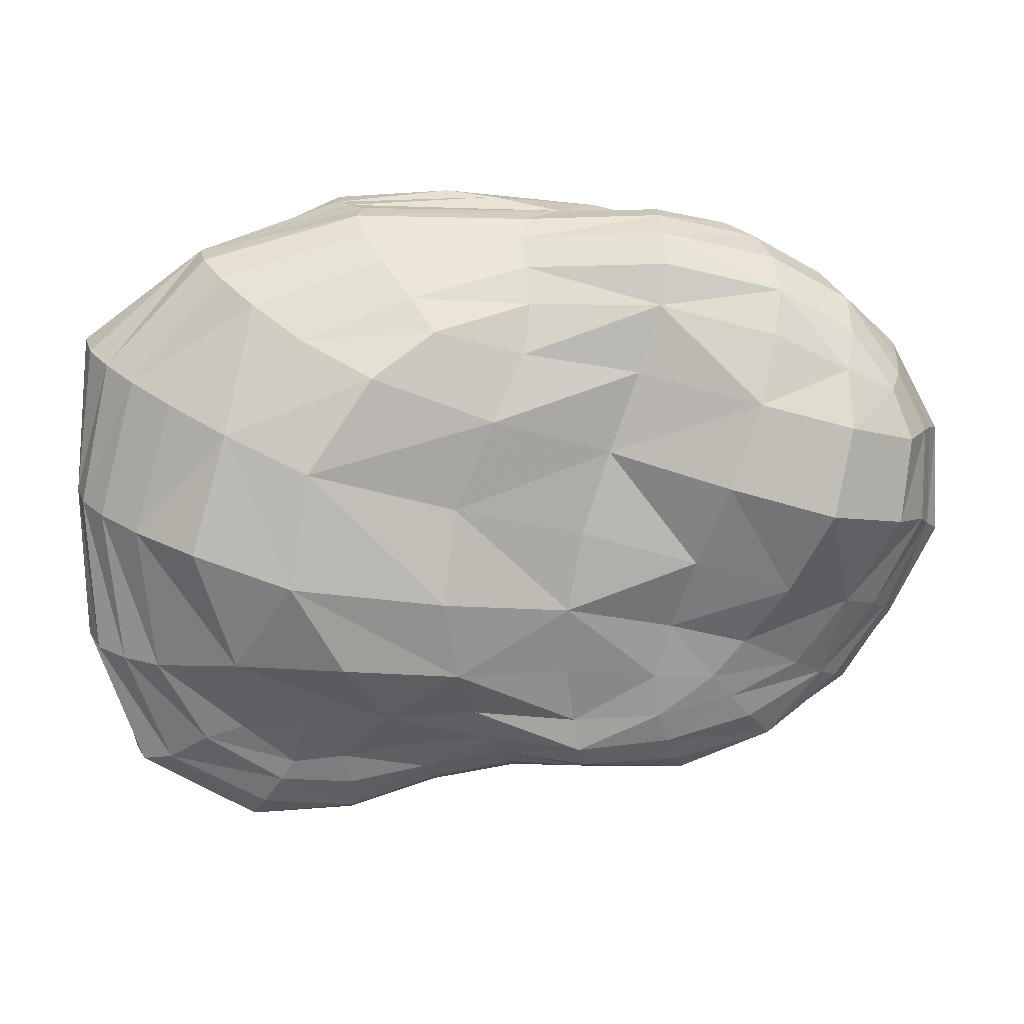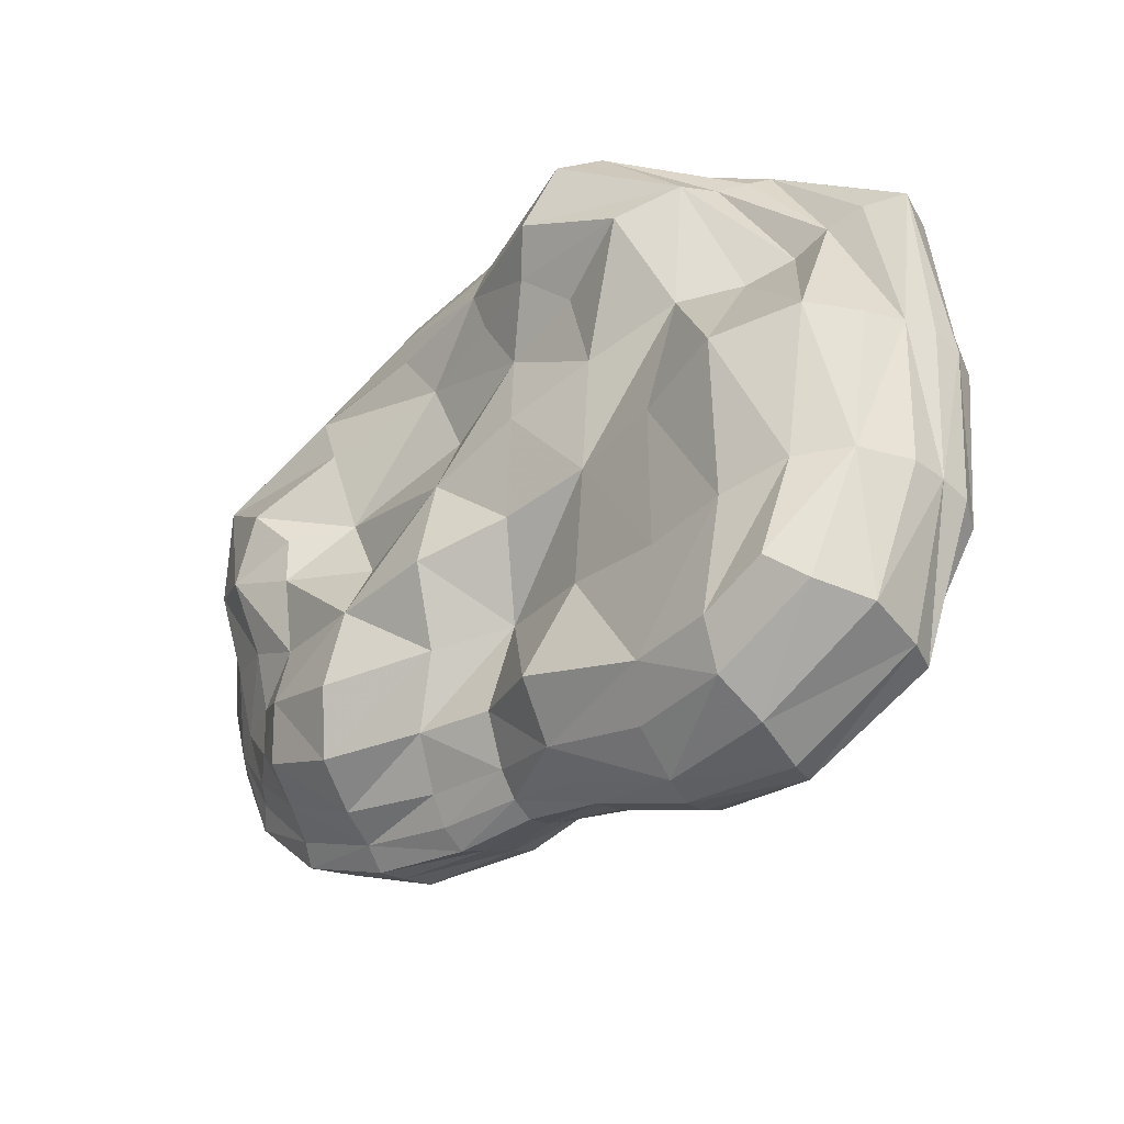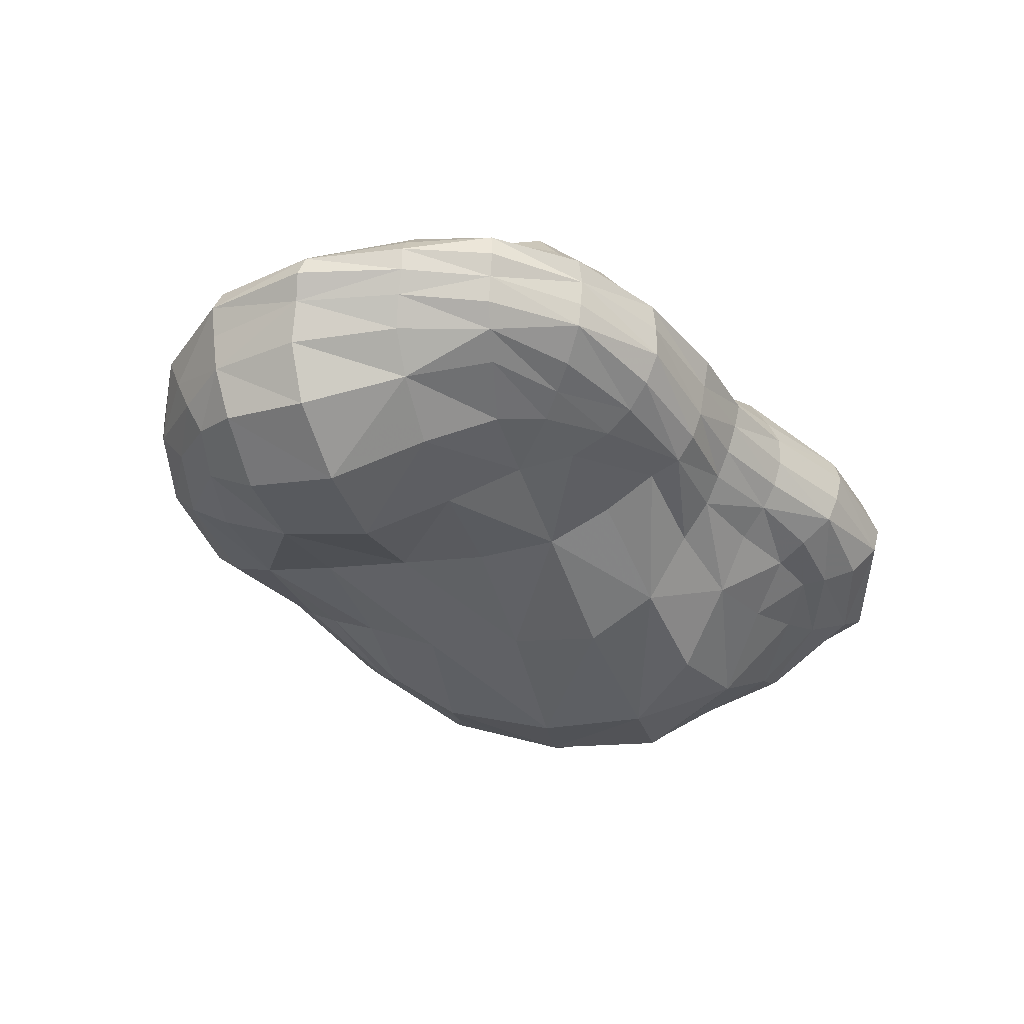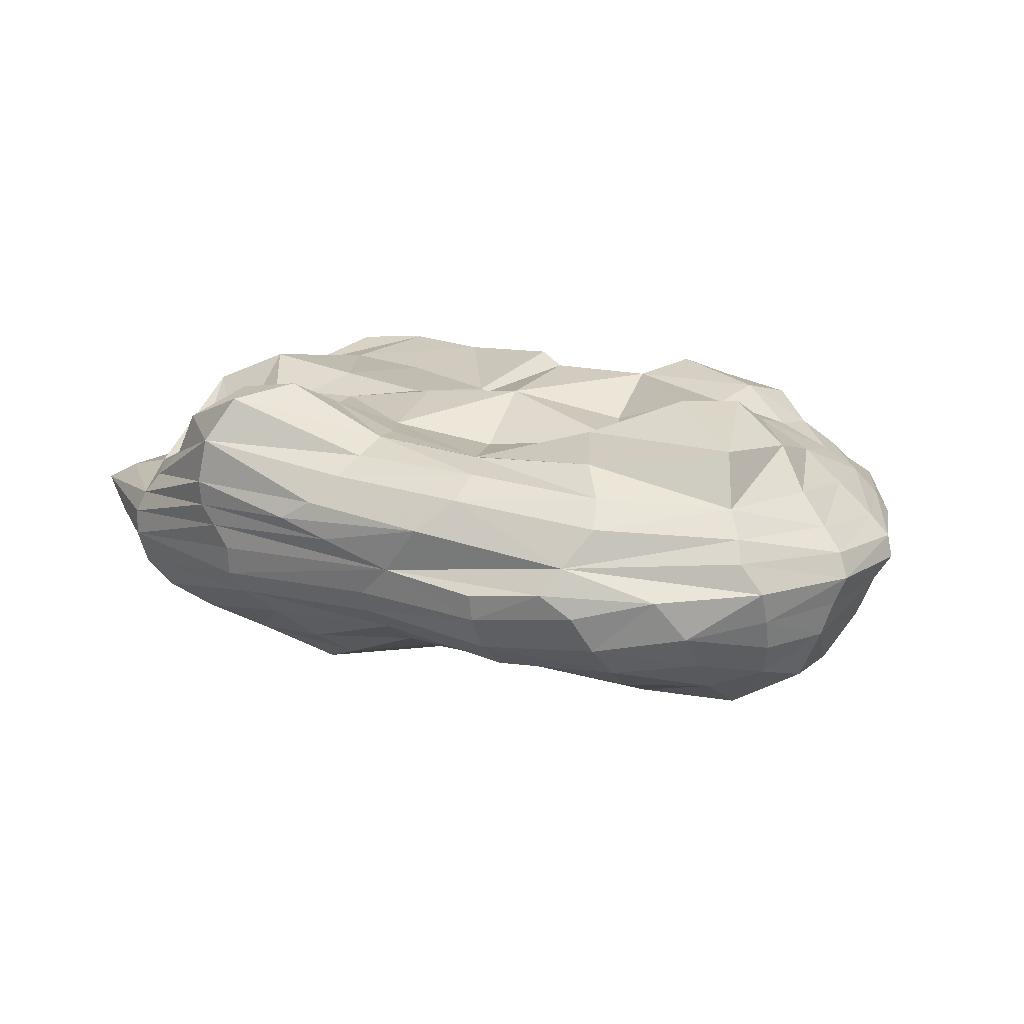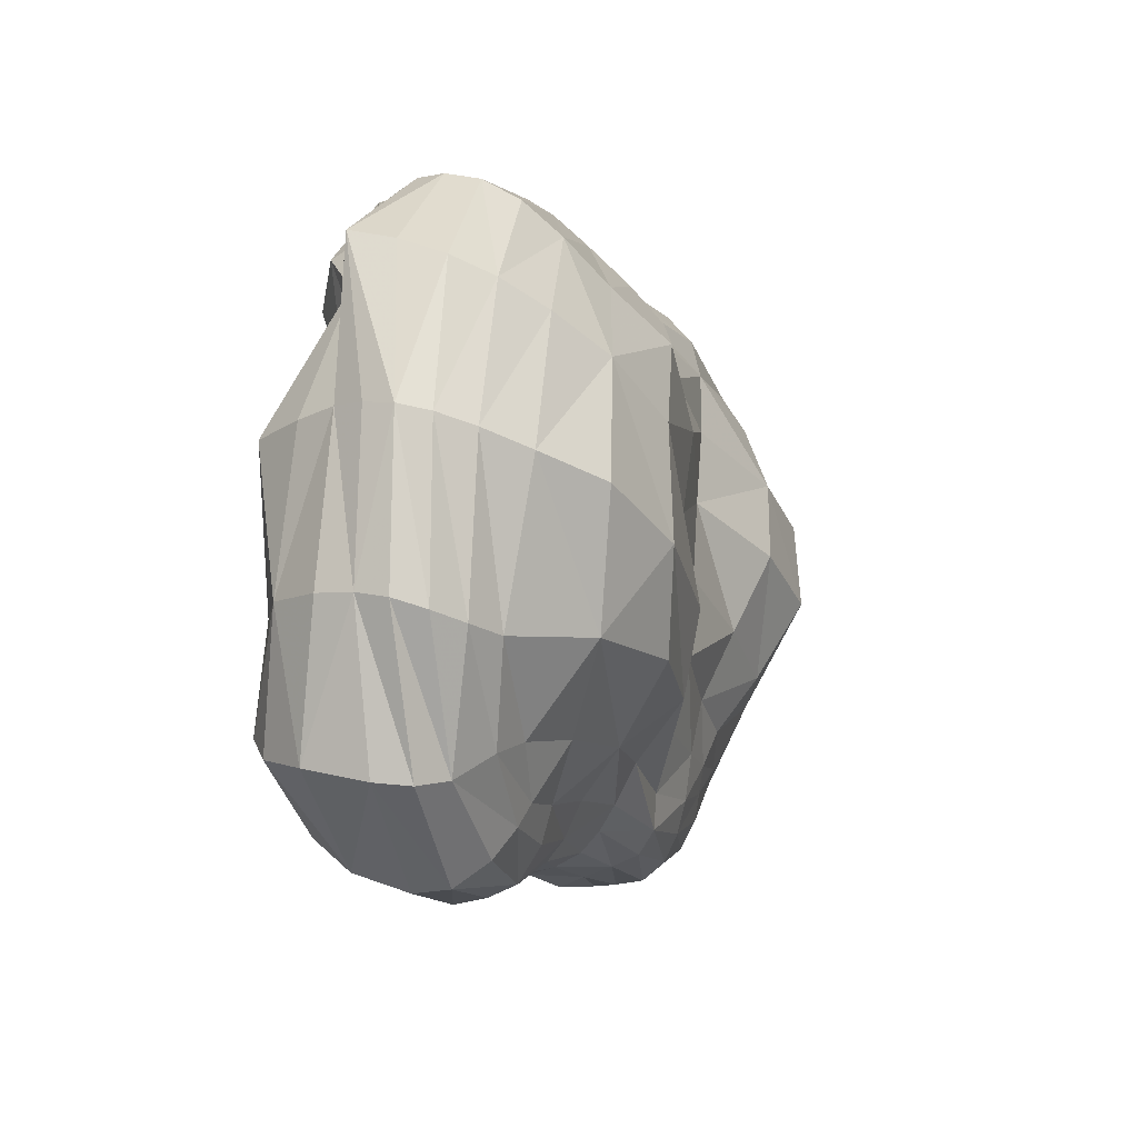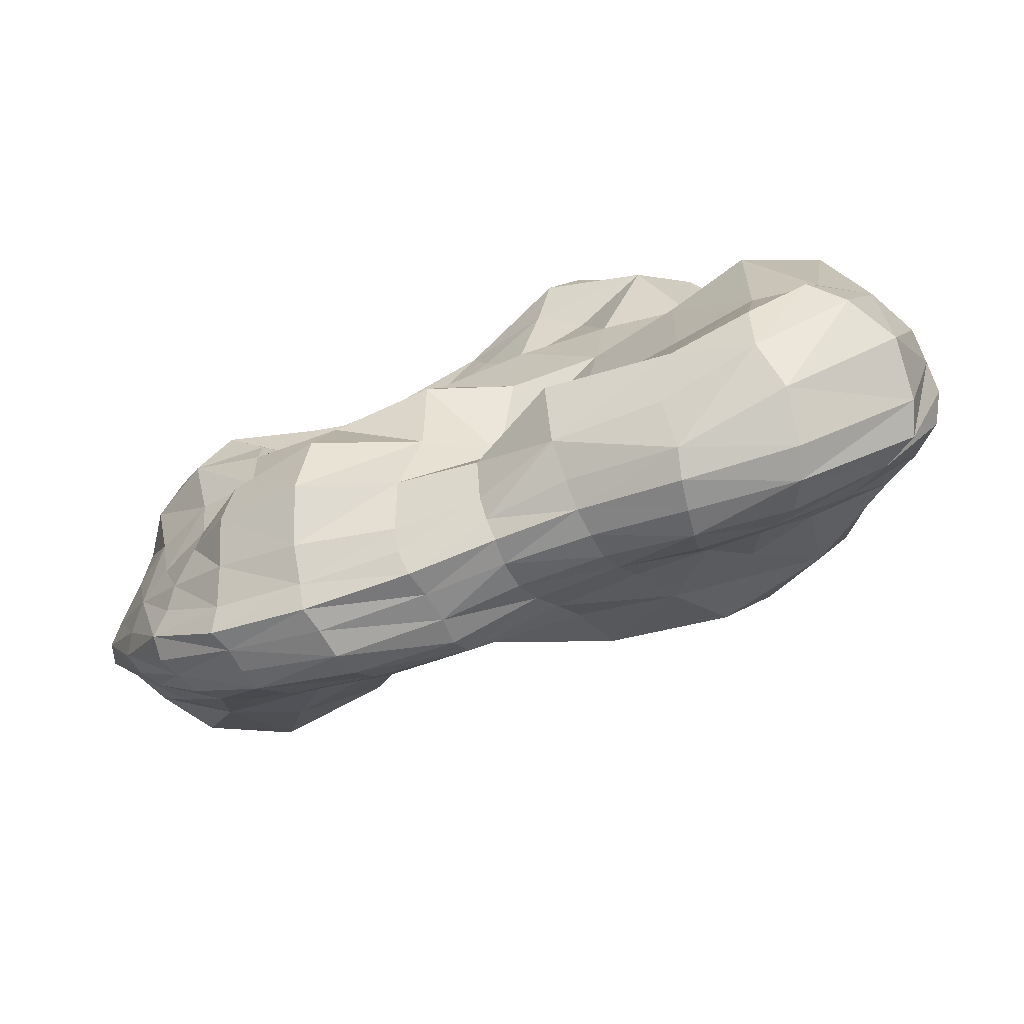
<metadata>
{"format":"obj","ext":"obj","renderer":"f3d","projection":"perspective","resolution":1024,"background":"white","views":[{"elev":11.2,"azim":-0.6,"up":"+Z"},{"elev":-32.1,"azim":-136.0,"up":"+Z"},{"elev":-34.4,"azim":120.3,"up":"+Y"},{"elev":14.7,"azim":32.2,"up":"+Y"},{"elev":-13.5,"azim":-69.2,"up":"+Z"},{"elev":-77.5,"azim":-157.7,"up":"+Z"}]}
</metadata>
<code>
v 1261 82.67 1723
v 278 96.03 1794
v 2190 -454.4 802.6
v -383.9 334.2 1903
v 1190 -370.4 -925.2
v 1280 894.4 289.8
v -2023 801.6 -1198
v 1672 650 -826.6
v 1342 225.1 1621
v -439 -700.9 1166
v -1311 -309.7 -1462
v -545.3 881.3 1155
v 1421 -47.46 1653
v 1821 53.27 1432
v 854.4 35.4 1806
v 856.8 -109.6 1781
v 495.5 360.4 1814
v -104.8 236.7 1869
v -879 57.38 1813
v -896 -110 1780
v 82.14 -80.54 1757
v 1913 -553.5 934.2
v 1919 -738.6 621.4
v 2293 -531 525.5
v 2423 -260.8 538.1
v 2250 -280.2 875.4
v 1956 -364.5 1140
v -205.2 442.3 1868
v 844.2 -410.8 -911.7
v 876.5 -363.4 -1165
v 1310 -305.3 -1067
v 1368 -402 -701.7
v 928 -449 -593.7
v 1697 -273.2 -866.7
v 1479 982.8 501.2
v 1676 943.7 152
v 1289 883.4 38.84
v -1676 808.7 -1377
v -1637 676.5 -1622
v -2187 659.7 -1330
v 1643 680.1 -568.6
v 1935 553.1 -575.7
v 1844 512.1 -902.4
v 1423 784.6 -1026
v 1339 865.2 -710.1
v 1504 566.5 -1175
v 2156 239.1 1064
v 2112 358.9 1004
v 1457 428 1473
v 2273 70.37 1020
v 673.8 529.5 1671
v 61.84 -605.5 1030
v 98.89 -482.5 1302
v -579.4 -570 1345
v -1191 -675.6 1117
v -786.5 -858.9 924.9
v -110.9 -752.1 661.6
v -1014 -298 -1432
v -1231 -484.7 -1156
v -1602 -391.9 -1218
v -1391 -271.1 -1584
v -972.8 -226.8 -1618
v -1829 -342.4 -1303
v -791.7 758.3 954
v -1243 897.1 1167
v -680.7 1011 1378
v -125.5 738.1 1138
v -321.5 706.3 814.8
v -44.19 758 1380
v -878.6 948.9 1700
v -49.8 681.9 1582
v 675 642.9 1492
v 574.3 691.8 1289
v 395.3 621.6 1029
v 210.2 591.3 591
v 1248 711.1 1172
v 1033 803.4 796.4
v 980.8 663.8 360.8
v 763.9 703.3 -41.88
v 118.7 840.7 145.9
v 149.9 931.3 -349.6
v -309.9 734.4 -192.4
v -414.6 816.4 339
v 720.5 921.3 -421.8
v 815.4 962 -846.3
v 245.7 722.6 -763
v 1302 808.6 -383.9
v 1646 766.5 -242.7
v 2033 747.9 287.5
v 1980 627.8 -177.3
v 2208 512.1 374.7
v 2215 464.9 -143.8
v 2131 439.7 -592.6
v 1926 409.6 -971.6
v 2421 290.6 -147
v 2260 301.9 -622.3
v 2037 316.5 -1055
v 1647 283.2 -1404
v 1582 386 -1302
v 2332 188.4 -647.8
v 2054 177.5 -1070
v 1600 159.6 -1400
v 1584 17.42 -1378
v 1036 -51.57 -1583
v 1062 116 -1597
v 1096 258 -1598
v 2009 56.96 -1034
v 2307 60.9 -634.3
v 2252 -59.28 -580.7
v 1963 -77.71 -997.2
v 1559 -109.5 -1349
v 1432 -240 -1203
v 932.6 -294.8 -1342
v 997.7 -196.7 -1486
v 1863 -183.5 -945.2
v 2162 -214.1 -516.5
v 1965 -398.6 -455.3
v 2420 -277.7 10.83
v 2239 -571.1 50.24
v 1820 -802.3 122.3
v 1600 -581 -354.4
v 1227 -783.4 282.1
v 1056 -607.1 -183.9
v 555.7 -554.9 457.1
v 398.2 -579.2 -12.29
v 319.7 -573.9 -469.8
v 317.1 -465.9 -860.2
v -329.6 -761.1 161.9
v -392 -867.5 -368.9
v -314.9 -747.9 -819.8
v -218.9 -452.8 -1119
v 366.1 -363.7 -1193
v -1245 -1011 -243.4
v -964.6 -883.3 -749.2
v -749 -552.2 -1124
v -611 -299.1 -1357
v -142.9 -308.1 -1320
v -1589 -760.5 -749.6
v -1803 -892.3 -71.45
v -2154 -656.7 12.43
v -2084 -478.4 -817.2
v -2380 -473.8 79.36
v -2291 -394.2 -794.4
v -2516 -311.3 130.6
v -2461 -281.6 -758
v -2061 -224.3 -1454
v -1505 -187.7 -1749
v -2542 -125.4 -707.1
v -2241 -121.9 -1498
v -1589 -22.29 -1885
v -2309 60.71 -1481
v -1649 154.6 -1903
v -1025 213.4 -1896
v -996.7 46.19 -1866
v -978 -104.1 -1805
v -477.7 75.22 -1697
v -493.3 -69.03 -1639
v -538.8 -179.2 -1536
v -10.89 -71.96 -1542
v -65.15 -195.1 -1440
v 432.3 -83.95 -1568
v 436.4 -236.9 -1511
v 396.2 -339.7 -1388
v 7.888 84.37 -1610
v 457.4 89.95 -1616
v 0.9829 231.3 -1643
v 489 237.7 -1663
v 7.257 337.1 -1566
v 508.8 348.4 -1561
v 1077 368.7 -1482
v 499 441.7 -1404
v 1041 556.5 -1365
v 419.2 624.1 -1144
v 941 824.7 -1188
v 9.36 428.5 -1429
v -27.24 565.6 -1159
v -120.4 477.5 -661.1
v -525.2 821.1 -1256
v -697.3 627.9 -711
v -820.1 699.5 -115
v -1281 705.7 -779.3
v -1337 779.3 -47.48
v -1434 651.1 643.3
v -920.9 754.2 484.6
v -1828 881.2 80.33
v -1714 423.3 729.7
v -1541 705.4 1324
v -1942 292.3 852.2
v -1603 475.8 1395
v -991.7 709.2 1842
v -1703 340.5 1473
v -1041 456.6 1858
v -92.46 589.6 1747
v -1769 227.9 1537
v -1044 308.6 1836
v -1819 104.9 1570
v -964.5 190.3 1825
v -1824 -42.32 1571
v -2479 -101.9 988.4
v -2351 -300.9 930.7
v -1783 -221.9 1532
v -2543 124.2 1036
v -2560 16.78 197.3
v -2573 -148.3 170
v -2341 230.9 1004
v -2503 185.5 211.7
v -2528 249.9 -655.5
v -2539 49.09 -669.9
v -2143 272.9 942.6
v -2422 408.5 192.7
v -2391 522.7 -645
v -2345 391.9 -1405
v -2264 693.5 170.6
v -2127 686 -659.1
v -1753 757.4 -735.3
v -1218 764.4 -1419
v -1078 587.5 -1649
v -468.1 589.1 -1534
v -464.2 387.6 -1647
v -1068 371.5 -1848
v -1697 444.3 -1800
v -462.8 232.8 -1711
v -2181 -478.9 855.1
v -1667 -387.9 1441
v -853.8 -239.1 1689
v -1472 -531 1301
v -736.7 -390.5 1537
v 77.11 -356.6 1500
v 49.87 -224.5 1655
v 879.8 -431.4 1524
v 864.7 -289.4 1691
v 1533 -415.8 1374
v 1500 -245.5 1550
v 1953 -169.5 1303
v 2271 -107.5 947.3
v 2487 -73.13 523.8
v 2551 81.99 500.8
v 2573 63.87 -113.2
v 2538 183.7 -137.5
v 2497 219.4 480.3
v 2496 -63.69 -58.74
v 2374 342 431.8
v 2021 501.6 919.9
v 1945 798.8 812.2
v 1399 569.5 1343
v 1490 -566.1 1135
v 839.3 -496.3 1295
v 718 -534.9 915.5
v 1402 -727.3 755.5
v -1944 -651.6 749.1
v -1613 -833.1 603.7
v -1145 -954.6 397.4
f 1 13 14 9
f 1 15 16 13
f 2 9 17 18
f 2 19 20 21
f 2 21 16 15
f 3 22 23 24
f 3 24 25 26
f 3 26 27 22
f 4 18 17 28
f 5 29 30 31
f 5 32 33 29
f 5 31 34 32
f 6 35 36 37
f 7 38 39 40
f 8 41 42 43
f 8 44 45 41
f 8 43 46 44
f 9 47 48 49
f 9 14 50 47
f 9 49 51 17
f 10 52 53 54
f 10 54 55 56
f 10 56 57 52
f 11 58 59 60
f 11 61 62 58
f 11 60 63 61
f 12 64 65 66
f 12 67 68 64
f 12 66 69 67
f 69 66 70 71
f 69 71 72 73
f 69 73 74 67
f 74 75 68 67
f 74 73 76 77
f 74 77 78 75
f 78 79 80 75
f 78 77 35 6
f 78 6 37 79
f 80 81 82 83
f 80 83 68 75
f 80 79 84 81
f 84 85 86 81
f 84 79 37 87
f 84 87 45 85
f 87 37 36 88
f 87 88 41 45
f 88 36 89 90
f 88 90 42 41
f 90 89 91 92
f 90 92 93 42
f 93 94 43 42
f 93 92 95 96
f 93 96 97 94
f 97 98 99 94
f 97 96 100 101
f 97 101 102 98
f 102 103 104 105
f 102 105 106 98
f 102 101 107 103
f 107 101 100 108
f 107 108 109 110
f 107 110 111 103
f 111 112 113 114
f 111 114 104 103
f 111 110 115 112
f 115 110 109 116
f 115 116 117 34
f 115 34 31 112
f 117 116 118 119
f 117 119 120 121
f 117 121 32 34
f 121 120 122 123
f 121 123 33 32
f 123 122 124 125
f 123 125 126 33
f 126 127 29 33
f 126 125 128 129
f 126 129 130 127
f 130 131 132 127
f 130 129 133 134
f 130 134 135 131
f 135 136 137 131
f 135 134 138 59
f 135 59 58 136
f 138 134 133 139
f 138 139 140 141
f 138 141 60 59
f 141 140 142 143
f 141 143 63 60
f 143 142 144 145
f 143 145 146 63
f 146 147 61 63
f 146 145 148 149
f 146 149 150 147
f 150 149 151 152
f 150 152 153 154
f 150 154 155 147
f 155 62 61 147
f 155 154 156 157
f 155 157 158 62
f 158 136 58 62
f 158 157 159 160
f 158 160 137 136
f 160 159 161 162
f 160 162 163 137
f 163 132 131 137
f 163 162 114 113
f 163 113 30 132
f 162 161 104 114
f 161 159 164 165
f 161 165 105 104
f 165 164 166 167
f 165 167 106 105
f 167 166 168 169
f 167 169 170 106
f 170 169 171 172
f 170 172 46 99
f 170 99 98 106
f 172 171 173 174
f 172 174 44 46
f 174 173 86 85
f 174 85 45 44
f 173 171 175 176
f 173 176 177 86
f 177 176 178 179
f 177 179 180 82
f 177 82 81 86
f 180 179 181 182
f 180 182 183 184
f 180 184 83 82
f 184 183 65 64
f 184 64 68 83
f 183 182 185 186
f 183 186 187 65
f 187 186 188 189
f 187 189 190 70
f 187 70 66 65
f 190 189 191 192
f 190 192 28 193
f 190 193 71 70
f 193 28 17 51
f 193 51 72 71
f 192 191 194 195
f 192 195 4 28
f 195 194 196 197
f 195 197 18 4
f 197 196 198 19
f 197 19 2 18
f 198 199 200 201
f 198 201 20 19
f 198 196 202 199
f 202 203 204 199
f 202 196 194 205
f 202 205 206 203
f 206 207 208 203
f 206 205 209 210
f 206 210 211 207
f 211 40 212 207
f 211 210 213 214
f 211 214 7 40
f 214 213 185 215
f 214 215 38 7
f 215 185 182 181
f 215 181 216 38
f 216 217 39 38
f 216 181 179 178
f 216 178 218 217
f 218 219 220 217
f 218 178 176 175
f 218 175 168 219
f 220 153 152 221
f 220 221 39 217
f 220 219 222 153
f 222 156 154 153
f 222 219 168 166
f 222 166 164 156
f 221 152 151 212
f 221 212 40 39
f 213 210 209 188
f 213 188 186 185
f 212 151 208 207
f 209 205 194 191
f 209 191 189 188
f 208 151 149 148
f 208 148 204 203
f 204 148 145 144
f 204 144 200 199
f 201 200 223 224
f 201 224 225 20
f 225 224 226 227
f 225 227 228 229
f 225 229 21 20
f 229 228 230 231
f 229 231 16 21
f 231 230 232 233
f 231 233 13 16
f 233 232 27 234
f 233 234 14 13
f 234 27 26 235
f 234 235 50 14
f 235 236 237 50
f 235 26 25 236
f 237 238 239 240
f 237 240 47 50
f 237 236 241 238
f 241 109 108 238
f 241 236 25 118
f 241 118 116 109
f 240 239 95 242
f 240 242 48 47
f 242 95 92 91
f 242 91 243 48
f 243 91 89 244
f 243 244 76 245
f 243 245 49 48
f 245 76 73 72
f 245 72 51 49
f 244 89 36 35
f 244 35 77 76
f 239 100 96 95
f 239 238 108 100
f 232 246 22 27
f 232 230 247 246
f 247 248 249 246
f 247 230 228 53
f 247 53 52 248
f 249 122 120 23
f 249 23 22 246
f 249 248 124 122
f 248 52 57 124
f 228 227 54 53
f 227 226 55 54
f 226 250 251 55
f 226 224 223 250
f 251 139 133 252
f 251 252 56 55
f 251 250 140 139
f 252 133 129 128
f 252 128 57 56
f 250 223 142 140
f 223 200 144 142
f 175 171 169 168
f 164 159 157 156
f 132 30 29 127
f 128 125 124 57
f 120 119 24 23
f 119 118 25 24
f 113 112 31 30
f 99 46 43 94
f 2 15 1 9

</code>
